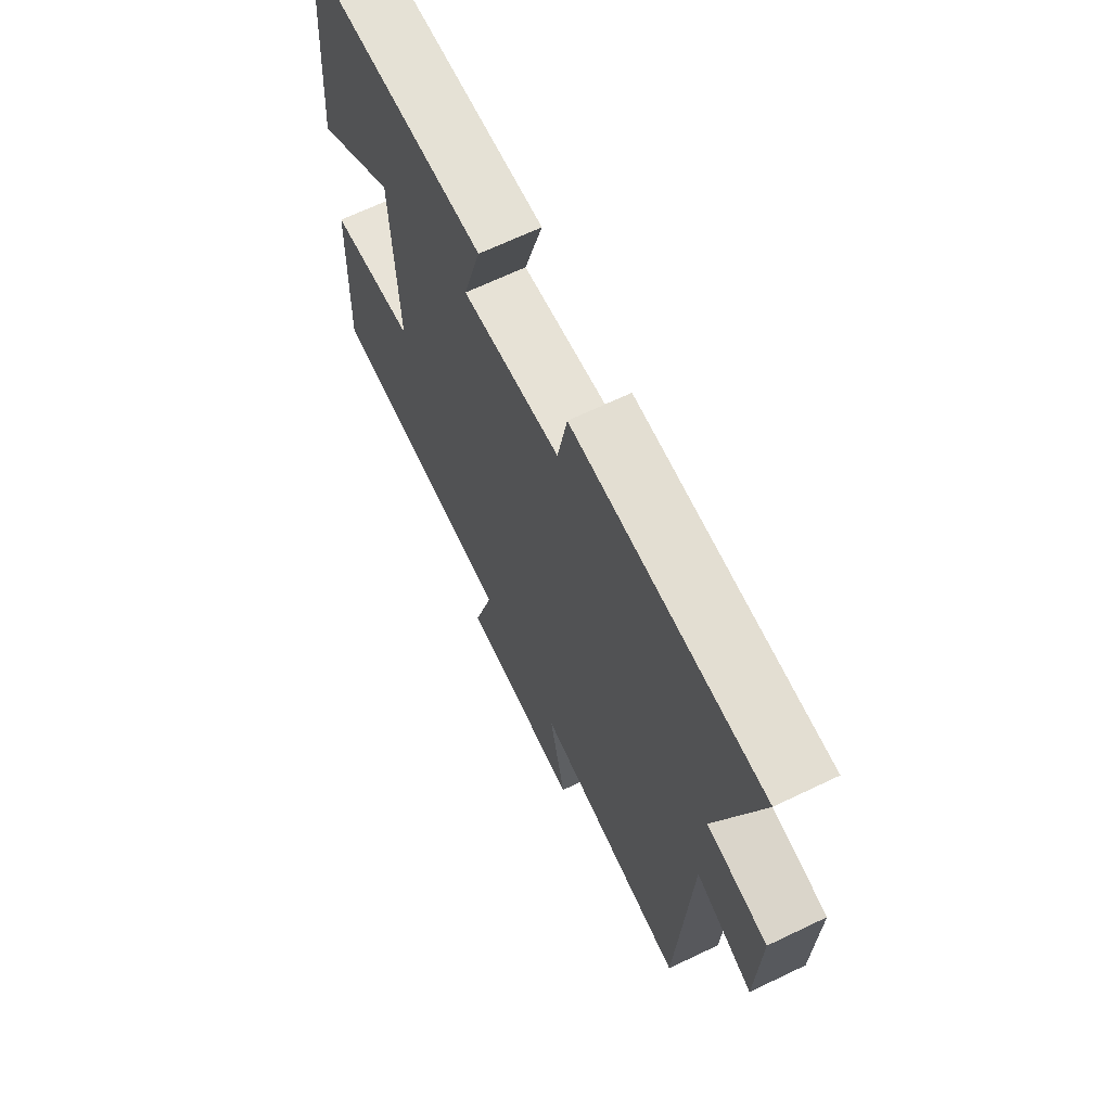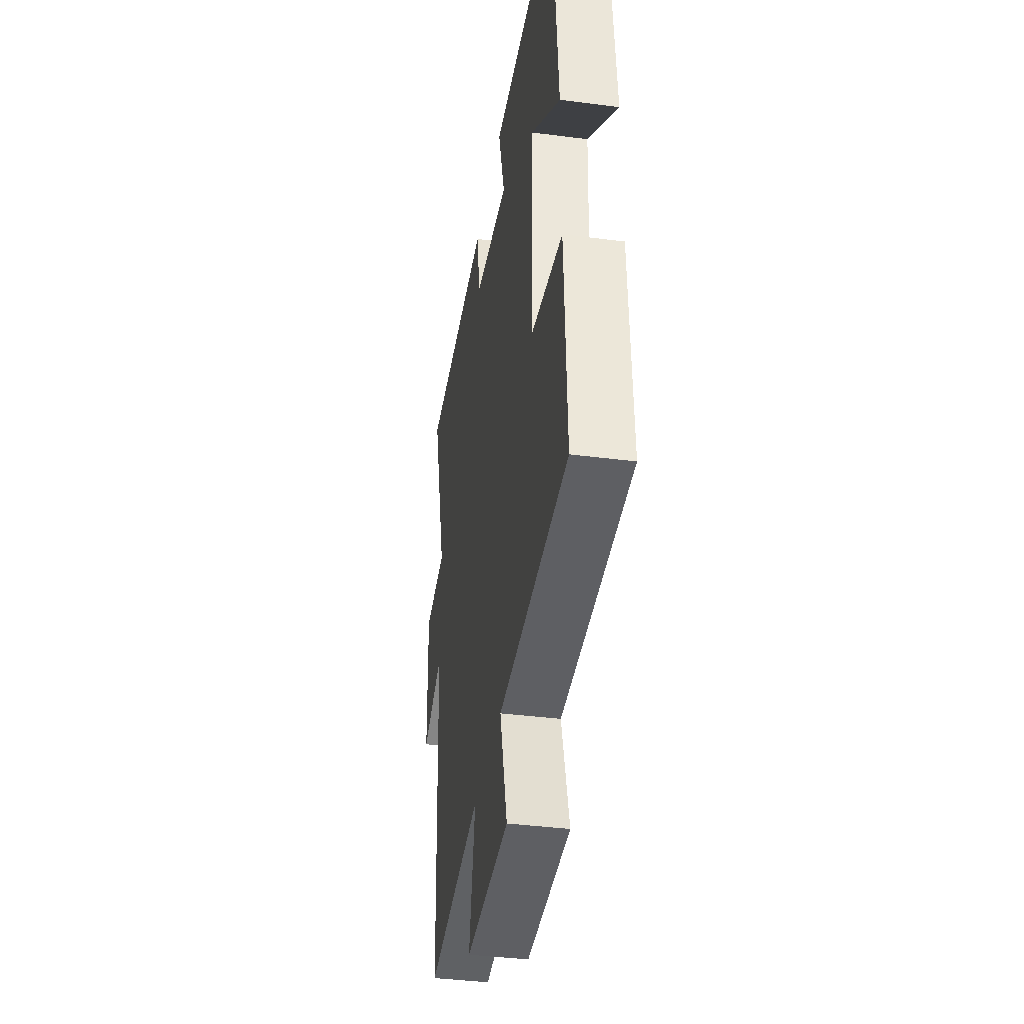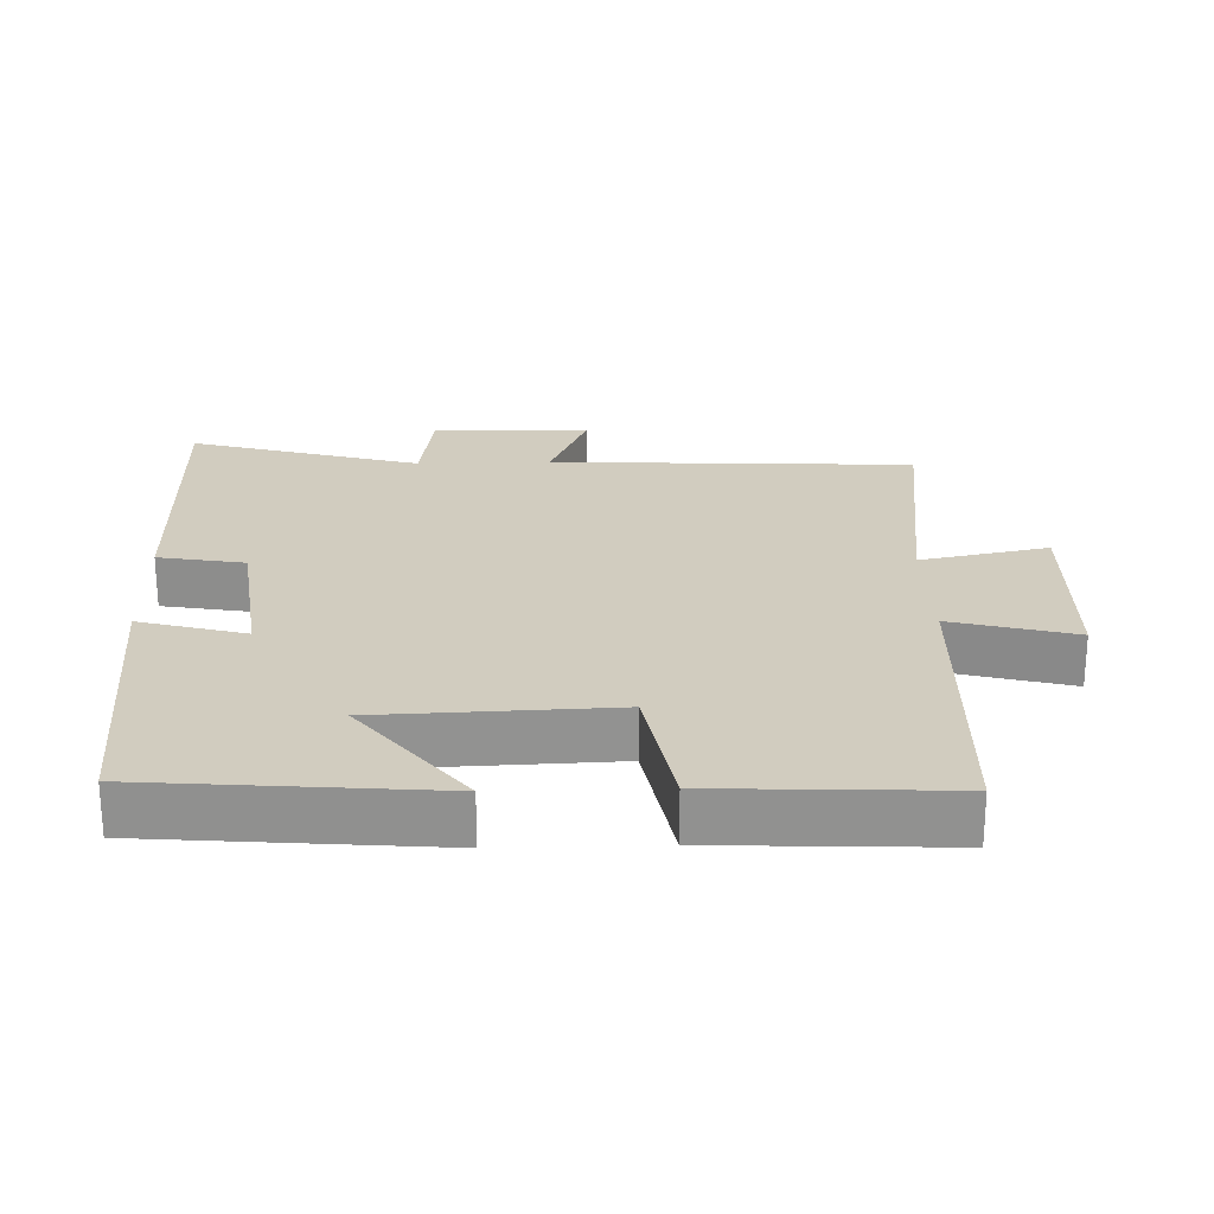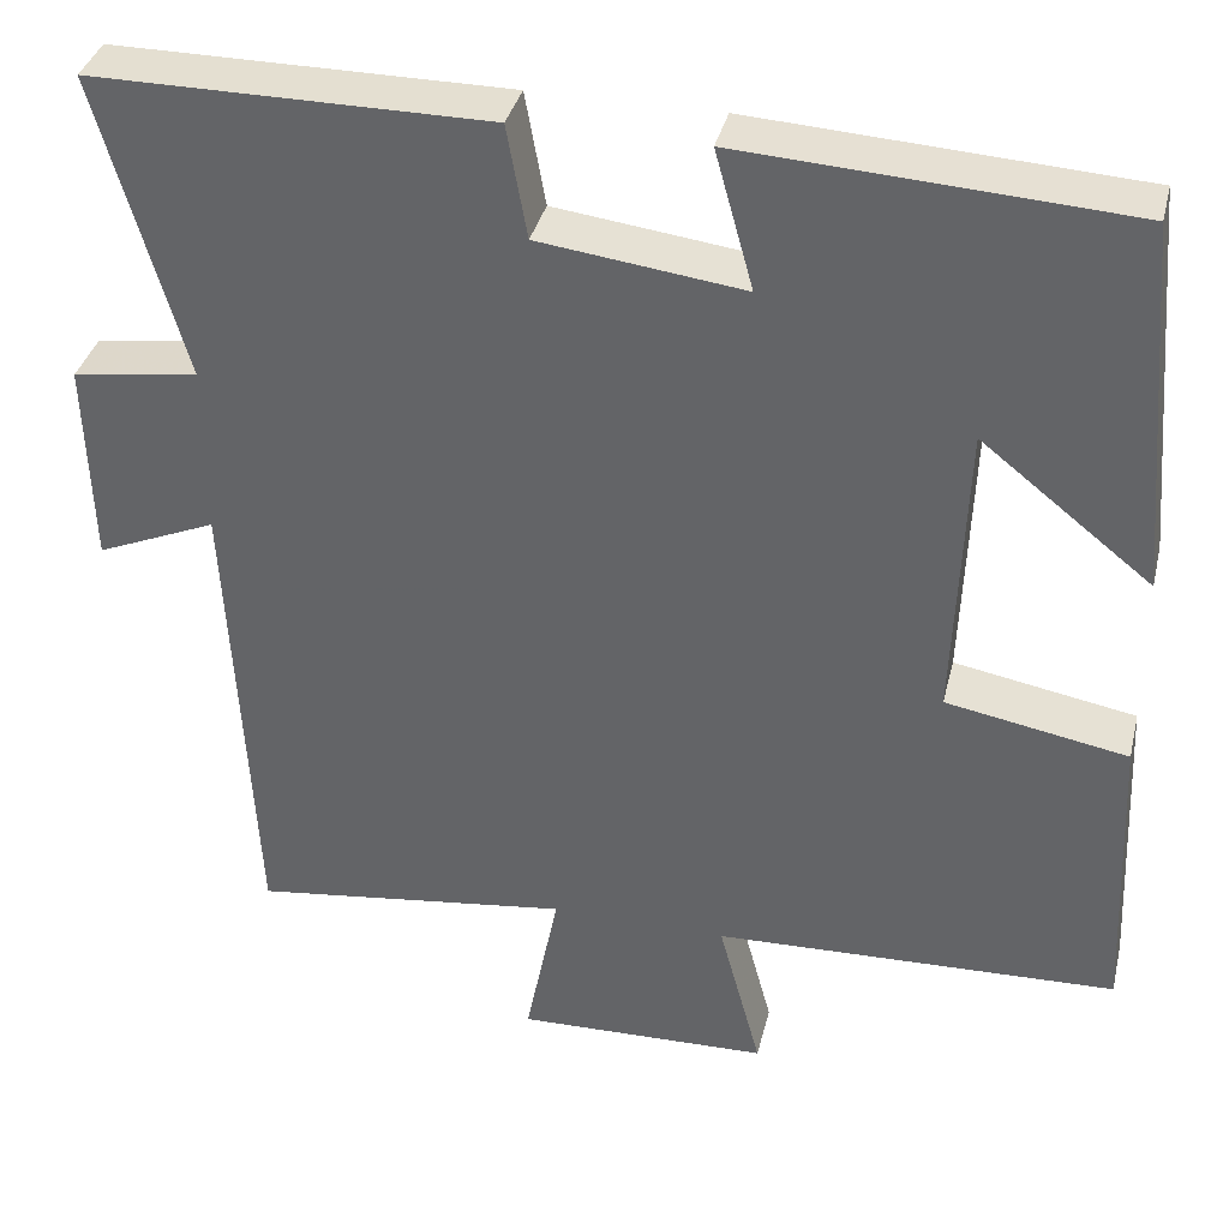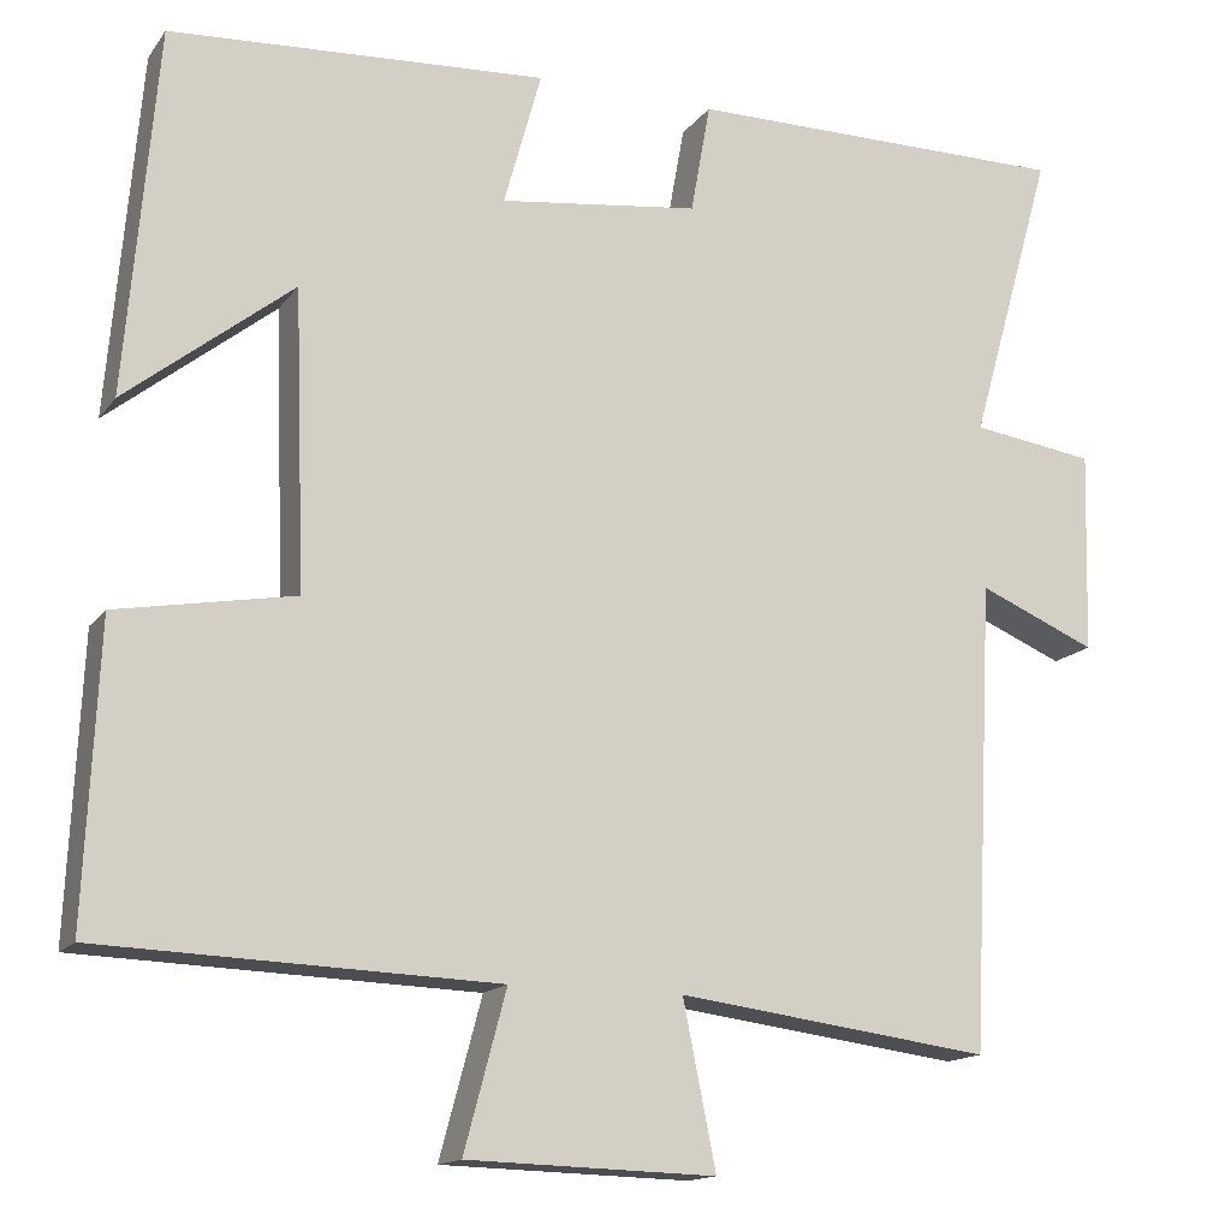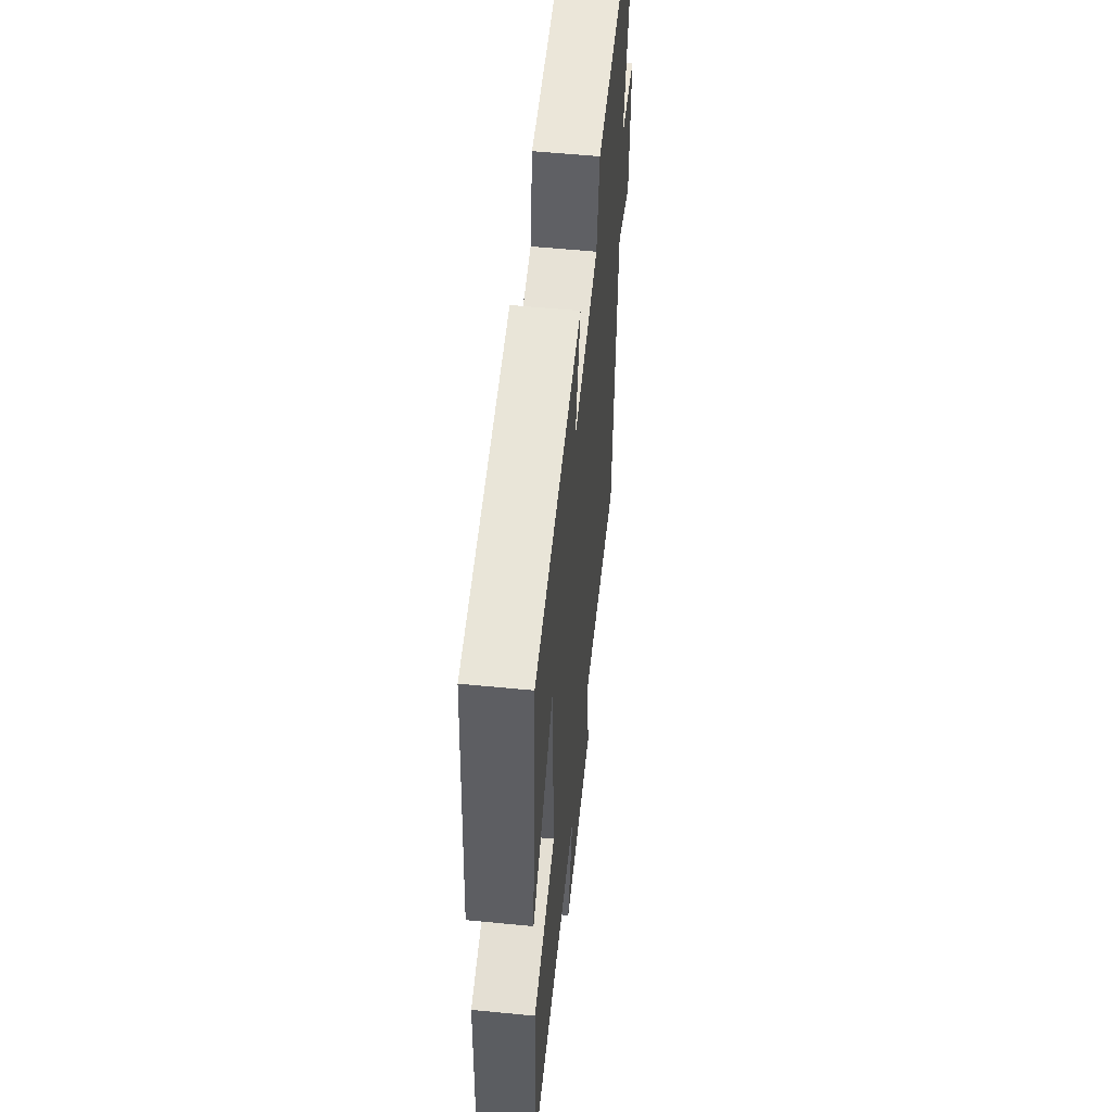
<metadata>
{"format":"obj","ext":"obj","renderer":"f3d","projection":"perspective","resolution":1024,"background":"white","views":[{"elev":67.4,"azim":-115.6,"up":"+Z"},{"elev":-39.1,"azim":80.8,"up":"+Z"},{"elev":24.0,"azim":88.3,"up":"+Y"},{"elev":36.7,"azim":13.5,"up":"+Z"},{"elev":-14.9,"azim":156.6,"up":"+Z"},{"elev":56.1,"azim":95.9,"up":"+Z"}]}
</metadata>
<code>
v -0.474 0.07 -0.546
v -0.5 0.07 -0.022
v -0.632 0.07 -0.078
v -0.638 0.07 0.148
v -0.5 0.07 0.168
v -0.594 0.07 0.5
v -0.161 0.07 0.5
v -0.139 0.07 0.376
v 0.085 0.07 0.348
v 0.043 0.07 0.5
v 0.465 0.07 0.475
v 0.5 0.07 0.066
v 0.313 0.07 0.214
v 0.301 0.07 -0.118
v 0.5 0.07 -0.154
v 0.515 0.07 -0.484
v 0.072 0.07 -0.5
v 0.119 0.07 -0.676
v -0.159 0.07 -0.684
v -0.122 0.07 -0.5
v -0.474 0 -0.546
v -0.5 0 -0.022
v -0.632 0 -0.078
v -0.638 0 0.148
v -0.5 0 0.168
v -0.594 0 0.5
v -0.161 0 0.5
v -0.139 0 0.376
v 0.085 0 0.348
v 0.043 0 0.5
v 0.465 0 0.475
v 0.5 0 0.066
v 0.313 0 0.214
v 0.301 0 -0.118
v 0.5 0 -0.154
v 0.515 0 -0.484
v 0.072 0 -0.5
v 0.119 0 -0.676
v -0.159 0 -0.684
v -0.122 0 -0.5
f 17 18 19 20
f 16 17 20
f 15 16 20
f 14 15 20
f 20 1 2
f 14 20 2
f 13 14 2
f 10 11 12 13
f 9 10 13
f 8 9 13 2
f 5 6 7 8
f 5 8 2 3
f 3 4 5
f 40 39 38 37
f 40 37 36
f 40 36 35
f 40 35 34
f 22 21 40
f 22 40 34
f 22 34 33
f 33 32 31 30
f 33 30 29
f 22 33 29 28
f 28 27 26 25
f 23 22 28 25
f 25 24 23
f 1 21 22 2
f 2 22 23 3
f 3 23 24 4
f 4 24 25 5
f 5 25 26 6
f 6 26 27 7
f 7 27 28 8
f 8 28 29 9
f 9 29 30 10
f 10 30 31 11
f 11 31 32 12
f 12 32 33 13
f 13 33 34 14
f 14 34 35 15
f 15 35 36 16
f 16 36 37 17
f 17 37 38 18
f 18 38 39 19
f 19 39 40 20
f 20 40 21 1

</code>
